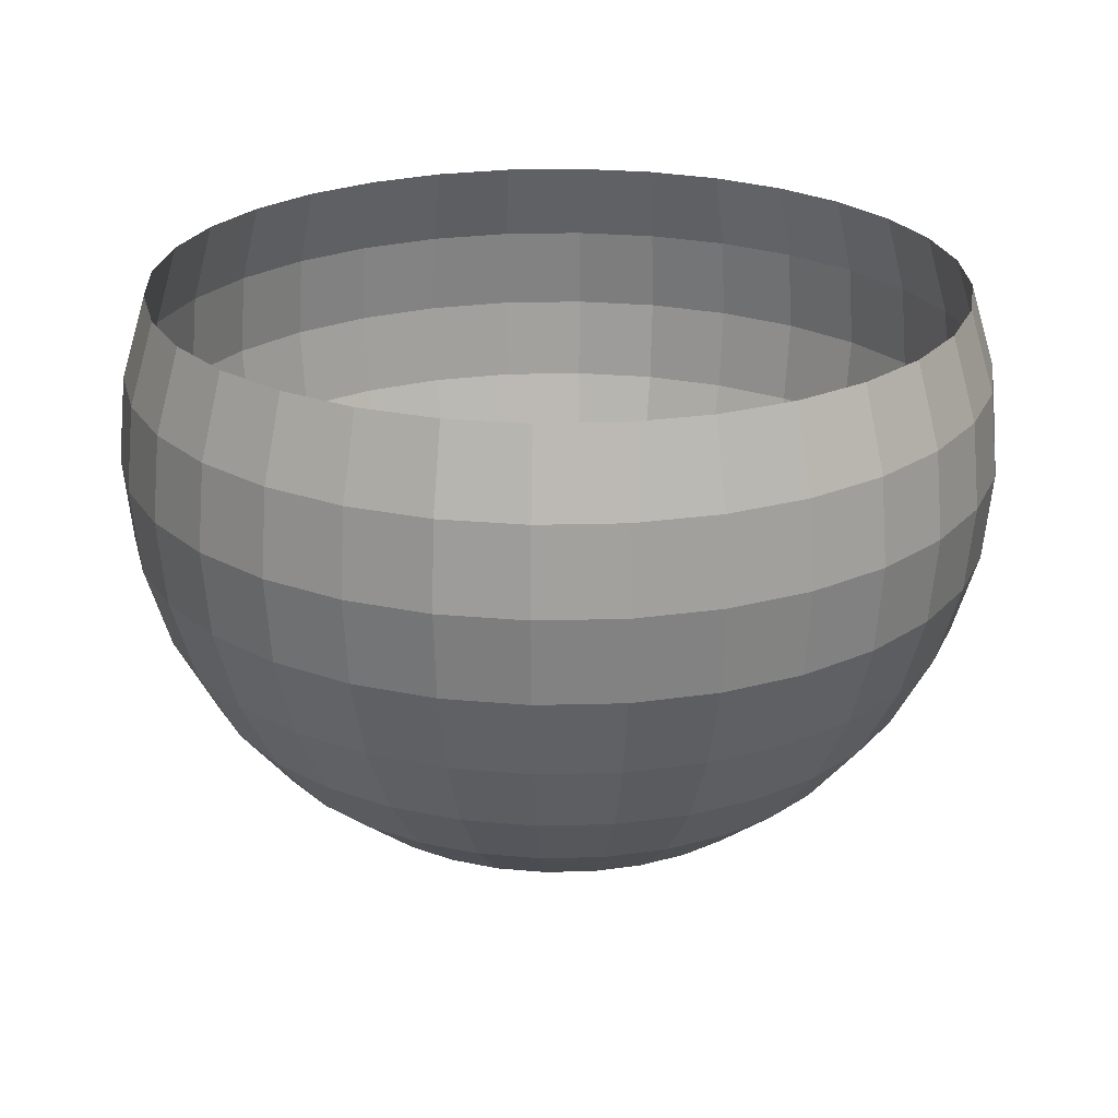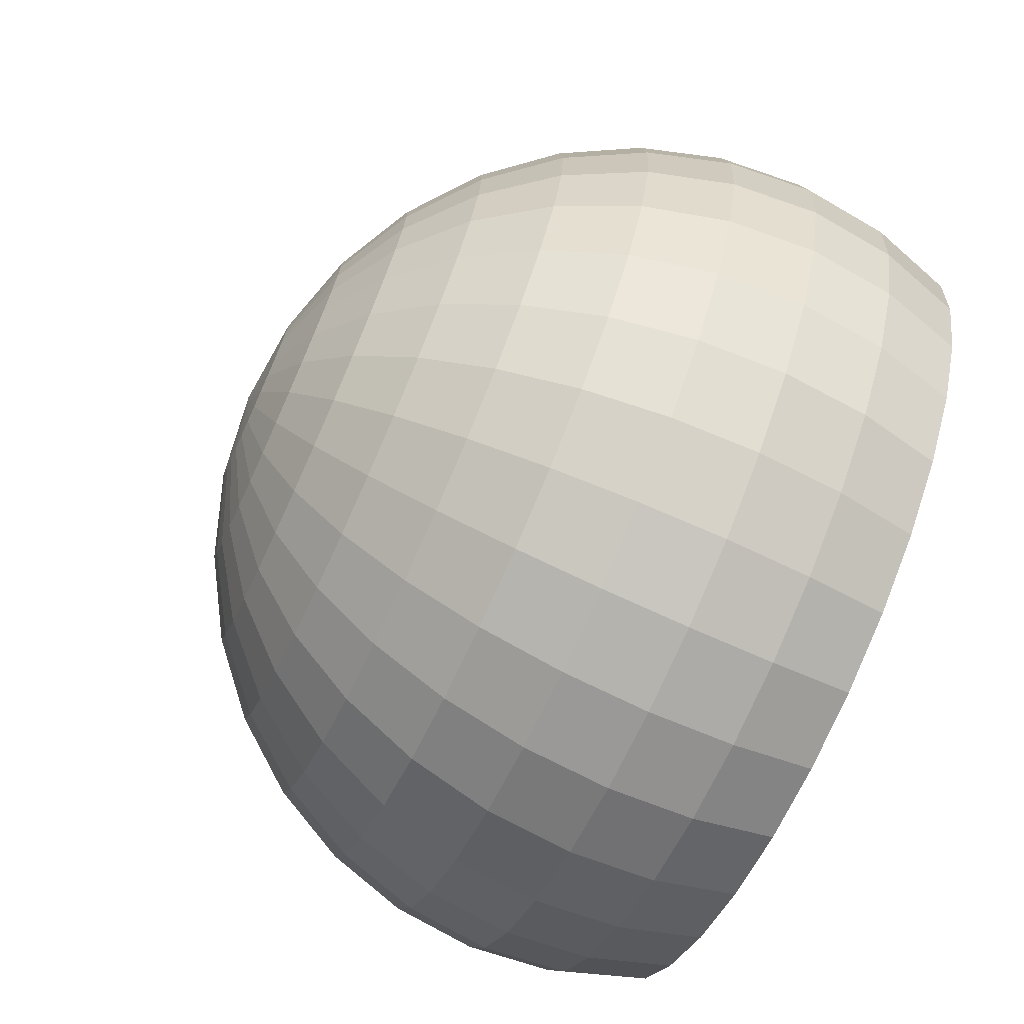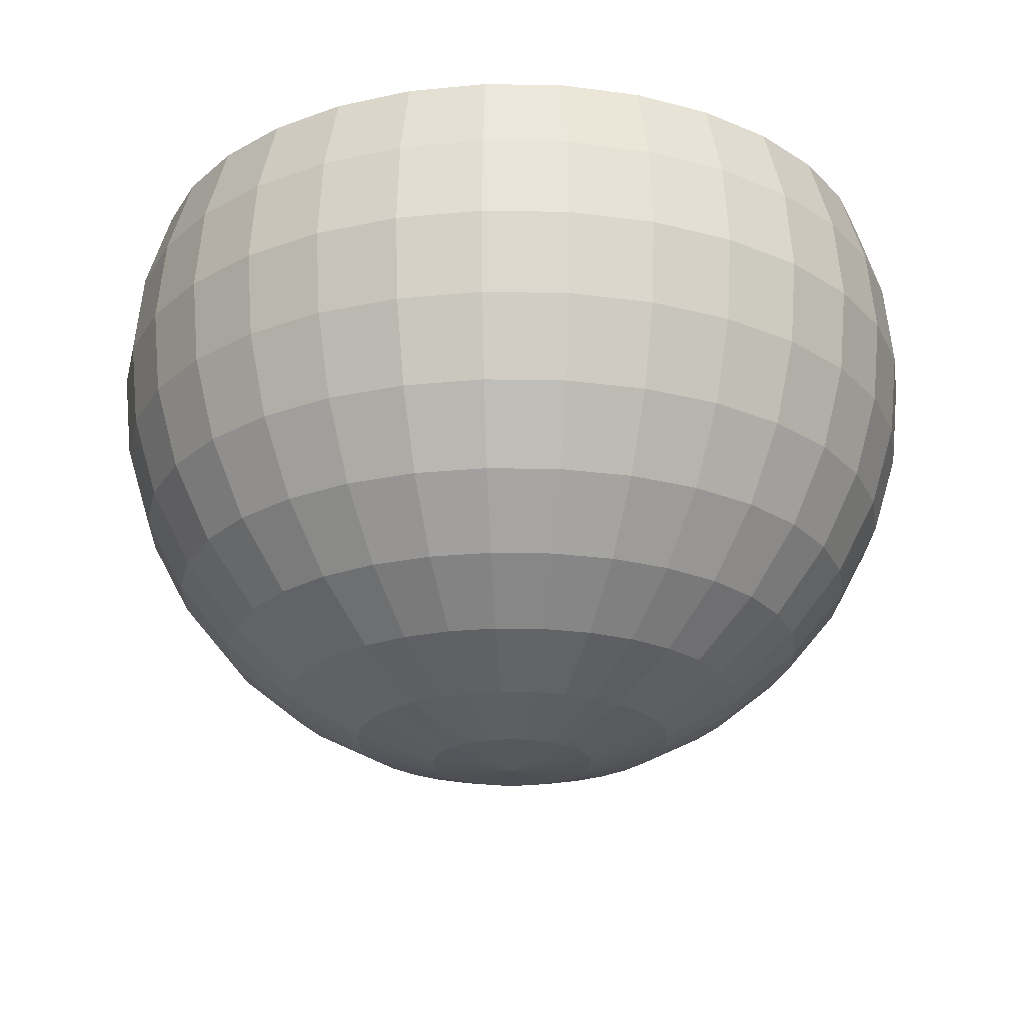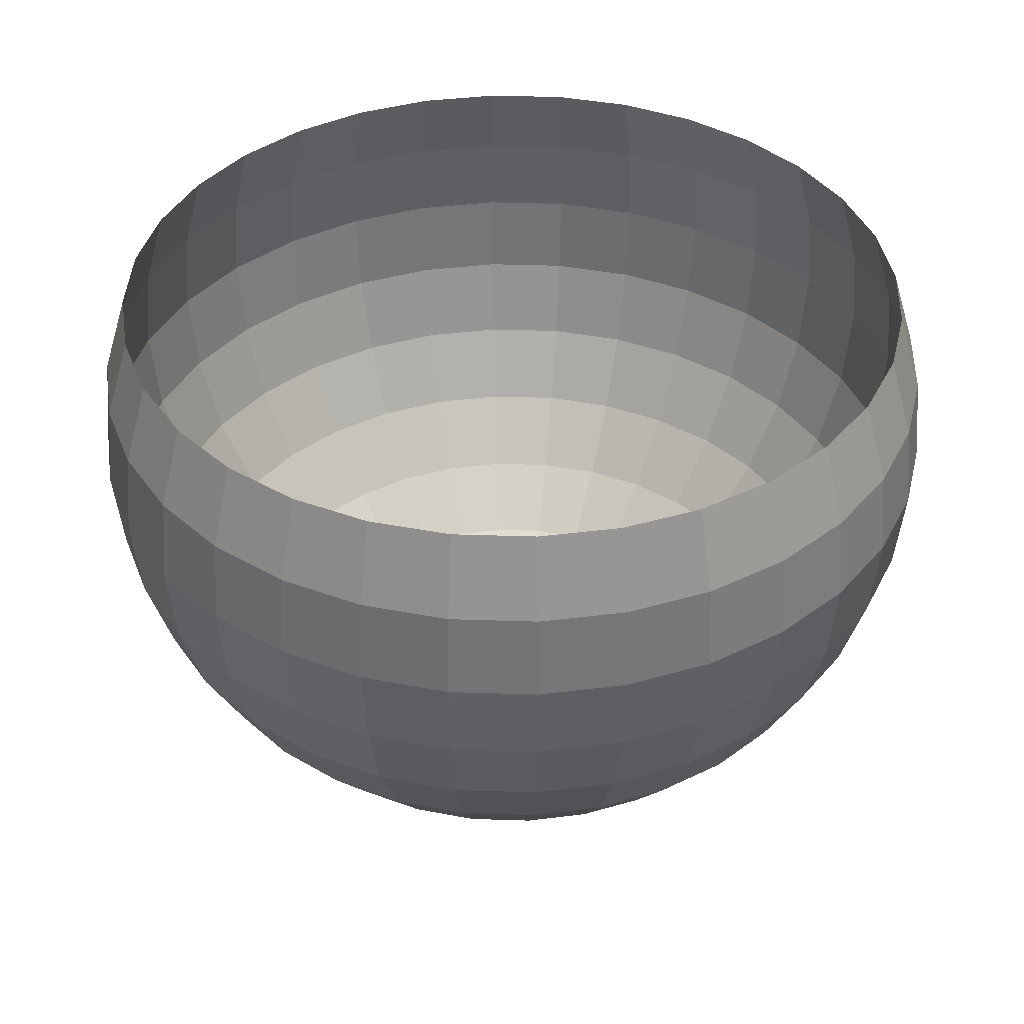
<metadata>
{"format":"obj","ext":"obj","renderer":"f3d","projection":"perspective","resolution":1024,"background":"white","views":[{"elev":23.8,"azim":-75.6,"up":"+Y"},{"elev":-73.2,"azim":65.6,"up":"+Z"},{"elev":-23.0,"azim":150.1,"up":"+Y"},{"elev":39.4,"azim":64.2,"up":"+Y"}]}
</metadata>
<code>
o Sphere
v 0 0.3827 -0.9239
v 0 0.1951 -0.9808
v 0 0 -1
v 0 -0.1951 -0.9808
v 0 -0.8315 -0.5556
v 0.1802 0.3827 -0.9061
v 0.1913 0.1951 -0.9619
v 0.1951 0 -0.9808
v 0.1913 -0.1951 -0.9619
v 0.1802 -0.3827 -0.9061
v 0.1622 -0.5556 -0.8155
v 0.1379 -0.7071 -0.6935
v 0.1084 -0.8315 -0.5449
v 0.07466 -0.9239 -0.3753
v 0.03806 -0.9808 -0.1913
v 0.3536 0.3827 -0.8536
v 0.3753 0.1951 -0.9061
v 0.3827 0 -0.9239
v 0.3753 -0.1951 -0.9061
v 0.3536 -0.3827 -0.8536
v 0.3182 -0.5556 -0.7682
v 0.2706 -0.7071 -0.6533
v 0.2126 -0.8315 -0.5133
v 0.1464 -0.9239 -0.3536
v 0.07466 -0.9808 -0.1802
v 0.5133 0.3827 -0.7682
v 0.5449 0.1951 -0.8155
v 0.5556 0 -0.8315
v 0.5449 -0.1951 -0.8155
v 0.5133 -0.3827 -0.7682
v 0.4619 -0.5556 -0.6913
v 0.3928 -0.7071 -0.5879
v 0.3087 -0.8315 -0.4619
v 0.2126 -0.9239 -0.3182
v 0.1084 -0.9808 -0.1622
v 0.6533 0.3827 -0.6533
v 0.6935 0.1951 -0.6935
v 0.7071 0 -0.7071
v 0.6935 -0.1951 -0.6935
v 0.6533 -0.3827 -0.6533
v 0.5879 -0.5556 -0.5879
v 0.5 -0.7071 -0.5
v 0.3928 -0.8315 -0.3928
v 0.2706 -0.9239 -0.2706
v 0.1379 -0.9808 -0.1379
v 0.7682 0.3827 -0.5133
v 0.8155 0.1951 -0.5449
v 0.8315 0 -0.5556
v 0.8155 -0.1951 -0.5449
v 0.7682 -0.3827 -0.5133
v 0.6913 -0.5556 -0.4619
v 0.5879 -0.7071 -0.3928
v 0.4619 -0.8315 -0.3087
v 0.3182 -0.9239 -0.2126
v 0.1622 -0.9808 -0.1084
v 0.8536 0.3827 -0.3536
v 0.9061 0.1951 -0.3753
v 0.9239 0 -0.3827
v 0.9061 -0.1951 -0.3753
v 0.8536 -0.3827 -0.3536
v 0.7682 -0.5556 -0.3182
v 0.6533 -0.7071 -0.2706
v 0.5133 -0.8315 -0.2126
v 0.3536 -0.9239 -0.1464
v 0.1802 -0.9808 -0.07466
v 0.9061 0.3827 -0.1802
v 0.9619 0.1951 -0.1913
v 0.9808 0 -0.1951
v 0.9619 -0.1951 -0.1913
v 0.9061 -0.3827 -0.1802
v 0.8155 -0.5556 -0.1622
v 0.6935 -0.7071 -0.1379
v 0.5449 -0.8315 -0.1084
v 0.3753 -0.9239 -0.07466
v 0.1913 -0.9808 -0.03806
v 0.9239 0.3827 0
v 0.9808 0.1951 0
v 1 0 0
v 0.9808 -0.1951 0
v 0.9239 -0.3827 0
v 0.8315 -0.5556 0
v 0.7071 -0.7071 0
v 0.5556 -0.8315 0
v 0.3827 -0.9239 0
v 0.1951 -0.9808 0
v 0.9061 0.3827 0.1802
v 0.9619 0.1951 0.1913
v 0.9808 0 0.1951
v 0.9619 -0.1951 0.1913
v 0.9061 -0.3827 0.1802
v 0.8155 -0.5556 0.1622
v 0.6935 -0.7071 0.1379
v 0.5449 -0.8315 0.1084
v 0.3753 -0.9239 0.07466
v 0.1913 -0.9808 0.03806
v 0.8536 0.3827 0.3536
v 0.9061 0.1951 0.3753
v 0.9239 0 0.3827
v 0.9061 -0.1951 0.3753
v 0.8536 -0.3827 0.3536
v 0.7682 -0.5556 0.3182
v 0.6533 -0.7071 0.2706
v 0.5133 -0.8315 0.2126
v 0.3536 -0.9239 0.1464
v 0.1802 -0.9808 0.07466
v 0.7682 0.3827 0.5133
v 0.8155 0.1951 0.5449
v 0.8315 0 0.5556
v 0.8155 -0.1951 0.5449
v 0.7682 -0.3827 0.5133
v 0.6913 -0.5556 0.4619
v 0.5879 -0.7071 0.3928
v 0.4619 -0.8315 0.3087
v 0.3182 -0.9239 0.2126
v 0.1622 -0.9808 0.1084
v 0.6533 0.3827 0.6533
v 0.6935 0.1951 0.6935
v 0.7071 0 0.7071
v 0.6935 -0.1951 0.6935
v 0.6533 -0.3827 0.6533
v 0.5879 -0.5556 0.5879
v 0.5 -0.7071 0.5
v 0.3928 -0.8315 0.3928
v 0.2706 -0.9239 0.2706
v 0.1379 -0.9808 0.1379
v 0.5133 0.3827 0.7682
v 0.5449 0.1951 0.8155
v 0.5556 0 0.8315
v 0.5449 -0.1951 0.8155
v 0.5133 -0.3827 0.7682
v 0.4619 -0.5556 0.6913
v 0.3928 -0.7071 0.5879
v 0.3087 -0.8315 0.4619
v 0.2126 -0.9239 0.3182
v 0.1084 -0.9808 0.1622
v 0 -1 0
v 0.3536 0.3827 0.8536
v 0.3753 0.1951 0.9061
v 0.3827 0 0.9239
v 0.3753 -0.1951 0.9061
v 0.3536 -0.3827 0.8536
v 0.3182 -0.5556 0.7682
v 0.2706 -0.7071 0.6533
v 0.2126 -0.8315 0.5133
v 0.1464 -0.9239 0.3536
v 0.07466 -0.9808 0.1802
v 0.1802 0.3827 0.9061
v 0.1913 0.1951 0.9619
v 0.1951 0 0.9808
v 0.1913 -0.1951 0.9619
v 0.1802 -0.3827 0.9061
v 0.1622 -0.5556 0.8155
v 0.1379 -0.7071 0.6935
v 0.1084 -0.8315 0.5449
v 0.07466 -0.9239 0.3753
v 0.03806 -0.9808 0.1913
v 0 0.3827 0.9239
v -0 0.1951 0.9808
v -0 0 1
v -0 -0.1951 0.9808
v 0 -0.3827 0.9239
v -0 -0.5556 0.8315
v -0 -0.7071 0.7071
v -0 -0.8315 0.5556
v 0 -0.9239 0.3827
v 0 -0.9808 0.1951
v -0.1802 0.3827 0.9061
v -0.1913 0.1951 0.9619
v -0.1951 0 0.9808
v -0.1913 -0.1951 0.9619
v -0.1802 -0.3827 0.9061
v -0.1622 -0.5556 0.8155
v -0.1379 -0.7071 0.6935
v -0.1084 -0.8315 0.5449
v -0.07466 -0.9239 0.3753
v -0.03806 -0.9808 0.1913
v -0.3536 0.3827 0.8536
v -0.3753 0.1951 0.9061
v -0.3827 0 0.9239
v -0.3753 -0.1951 0.9061
v -0.3536 -0.3827 0.8536
v -0.3182 -0.5556 0.7682
v -0.2706 -0.7071 0.6533
v -0.2126 -0.8315 0.5133
v -0.1464 -0.9239 0.3536
v -0.07466 -0.9808 0.1802
v -0.5133 0.3827 0.7682
v -0.5449 0.1951 0.8155
v -0.5556 0 0.8315
v -0.5449 -0.1951 0.8155
v -0.5133 -0.3827 0.7682
v -0.4619 -0.5556 0.6913
v -0.3928 -0.7071 0.5879
v -0.3087 -0.8315 0.4619
v -0.2126 -0.9239 0.3182
v -0.1084 -0.9808 0.1622
v -0.6533 0.3827 0.6533
v -0.6935 0.1951 0.6935
v -0.7071 0 0.7071
v -0.6935 -0.1951 0.6935
v -0.6533 -0.3827 0.6533
v -0.5879 -0.5556 0.5879
v -0.5 -0.7071 0.5
v -0.3928 -0.8315 0.3928
v -0.2706 -0.9239 0.2706
v -0.1379 -0.9808 0.1379
v -0.7682 0.3827 0.5133
v -0.8155 0.1951 0.5449
v -0.8315 0 0.5556
v -0.8155 -0.1951 0.5449
v -0.7682 -0.3827 0.5133
v -0.6913 -0.5556 0.4619
v -0.5879 -0.7071 0.3928
v -0.4619 -0.8315 0.3087
v -0.3182 -0.9239 0.2126
v -0.1622 -0.9808 0.1084
v -0.8536 0.3827 0.3536
v -0.9061 0.1951 0.3753
v -0.9239 0 0.3827
v -0.9061 -0.1951 0.3753
v -0.8536 -0.3827 0.3536
v -0.7682 -0.5556 0.3182
v -0.6533 -0.7071 0.2706
v -0.5133 -0.8315 0.2126
v -0.3536 -0.9239 0.1464
v -0.1802 -0.9808 0.07466
v -0.9061 0.3827 0.1802
v -0.9619 0.1951 0.1913
v -0.9808 0 0.1951
v -0.9619 -0.1951 0.1913
v -0.9061 -0.3827 0.1802
v -0.8155 -0.5556 0.1622
v -0.6935 -0.7071 0.1379
v -0.5449 -0.8315 0.1084
v -0.3753 -0.9239 0.07466
v -0.1913 -0.9808 0.03806
v -0.9239 0.3827 0
v -0.9808 0.1951 0
v -1 0 0
v -0.9808 -0.1951 0
v -0.9239 -0.3827 0
v -0.8315 -0.5556 0
v -0.7071 -0.7071 0
v -0.5556 -0.8315 0
v -0.3827 -0.9239 0
v -0.1951 -0.9808 0
v -0.9061 0.3827 -0.1802
v -0.9619 0.1951 -0.1913
v -0.9808 0 -0.1951
v -0.9619 -0.1951 -0.1913
v -0.9061 -0.3827 -0.1802
v -0.8155 -0.5556 -0.1622
v -0.6935 -0.7071 -0.1379
v -0.5449 -0.8315 -0.1084
v -0.3753 -0.9239 -0.07466
v -0.1913 -0.9808 -0.03806
v -0.8536 0.3827 -0.3536
v -0.9061 0.1951 -0.3753
v -0.9239 0 -0.3827
v -0.9061 -0.1951 -0.3753
v -0.8536 -0.3827 -0.3536
v -0.7682 -0.5556 -0.3182
v -0.6533 -0.7071 -0.2706
v -0.5133 -0.8315 -0.2126
v -0.3536 -0.9239 -0.1464
v -0.1802 -0.9808 -0.07466
v -0.7682 0.3827 -0.5133
v -0.8155 0.1951 -0.5449
v -0.8315 0 -0.5556
v -0.8155 -0.1951 -0.5449
v -0.7682 -0.3827 -0.5133
v -0.6913 -0.5556 -0.4619
v -0.5879 -0.7071 -0.3928
v -0.4619 -0.8315 -0.3087
v -0.3182 -0.9239 -0.2126
v -0.1622 -0.9808 -0.1084
v -0.2706 0.9239 -0.2706
v -0.6533 0.3827 -0.6533
v -0.6935 0.1951 -0.6935
v -0.7071 0 -0.7071
v -0.6935 -0.1951 -0.6935
v -0.6533 -0.3827 -0.6533
v -0.5879 -0.5556 -0.5879
v -0.5 -0.7071 -0.5
v -0.3928 -0.8315 -0.3928
v -0.2706 -0.9239 -0.2706
v -0.1379 -0.9808 -0.1379
v -0.5133 0.3827 -0.7682
v -0.5449 0.1951 -0.8155
v -0.5556 0 -0.8315
v -0.5449 -0.1951 -0.8155
v -0.5133 -0.3827 -0.7682
v -0.4619 -0.5556 -0.6913
v -0.3928 -0.7071 -0.5879
v -0.3087 -0.8315 -0.4619
v -0.2126 -0.9239 -0.3182
v -0.1084 -0.9808 -0.1622
v -0.3536 0.3827 -0.8536
v -0.3753 0.1951 -0.9061
v -0.3827 0 -0.9239
v -0.3753 -0.1951 -0.9061
v -0.3536 -0.3827 -0.8536
v -0.3182 -0.5556 -0.7682
v -0.2706 -0.7071 -0.6533
v -0.2126 -0.8315 -0.5133
v -0.1464 -0.9239 -0.3536
v -0.07466 -0.9808 -0.1802
v -0.1802 0.3827 -0.9061
v -0.1913 0.1951 -0.9619
v -0.1951 0 -0.9808
v -0.1913 -0.1951 -0.9619
v -0.1802 -0.3827 -0.9061
v -0.1622 -0.5556 -0.8155
v -0.1379 -0.7071 -0.6935
v -0.1084 -0.8315 -0.5449
v -0.07466 -0.9239 -0.3753
v -0.03806 -0.9808 -0.1913
v 0 -0.3827 -0.9239
v 0 -0.5556 -0.8315
v 0 -0.7071 -0.7071
v 0 -0.9239 -0.3827
v 0 -0.9808 -0.1951
f 136 322 15
f 4 3 8 9
f 318 4 9 10
f 319 318 10 11
f 320 319 11 12
f 5 320 12 13
f 321 5 13 14
f 2 1 6 7
f 322 321 14 15
f 3 2 7 8
f 7 6 16 17
f 15 14 24 25
f 8 7 17 18
f 136 15 25
f 9 8 18 19
f 10 9 19 20
f 11 10 20 21
f 12 11 21 22
f 13 12 22 23
f 14 13 23 24
f 21 20 30 31
f 22 21 31 32
f 23 22 32 33
f 24 23 33 34
f 17 16 26 27
f 25 24 34 35
f 18 17 27 28
f 136 25 35
f 19 18 28 29
f 20 19 29 30
f 35 34 44 45
f 28 27 37 38
f 136 35 45
f 29 28 38 39
f 30 29 39 40
f 31 30 40 41
f 32 31 41 42
f 33 32 42 43
f 34 33 43 44
f 27 26 36 37
f 42 41 51 52
f 43 42 52 53
f 44 43 53 54
f 37 36 46 47
f 45 44 54 55
f 38 37 47 48
f 136 45 55
f 39 38 48 49
f 40 39 49 50
f 41 40 50 51
f 136 55 65
f 49 48 58 59
f 50 49 59 60
f 51 50 60 61
f 52 51 61 62
f 53 52 62 63
f 54 53 63 64
f 47 46 56 57
f 55 54 64 65
f 48 47 57 58
f 63 62 72 73
f 64 63 73 74
f 57 56 66 67
f 65 64 74 75
f 58 57 67 68
f 136 65 75
f 59 58 68 69
f 60 59 69 70
f 61 60 70 71
f 62 61 71 72
f 69 68 78 79
f 70 69 79 80
f 71 70 80 81
f 72 71 81 82
f 73 72 82 83
f 74 73 83 84
f 67 66 76 77
f 75 74 84 85
f 68 67 77 78
f 136 75 85
f 83 82 92 93
f 84 83 93 94
f 77 76 86 87
f 85 84 94 95
f 78 77 87 88
f 136 85 95
f 79 78 88 89
f 80 79 89 90
f 81 80 90 91
f 82 81 91 92
f 90 89 99 100
f 91 90 100 101
f 92 91 101 102
f 93 92 102 103
f 94 93 103 104
f 87 86 96 97
f 95 94 104 105
f 88 87 97 98
f 136 95 105
f 89 88 98 99
f 104 103 113 114
f 97 96 106 107
f 105 104 114 115
f 98 97 107 108
f 136 105 115
f 99 98 108 109
f 100 99 109 110
f 101 100 110 111
f 102 101 111 112
f 103 102 112 113
f 110 109 119 120
f 111 110 120 121
f 112 111 121 122
f 113 112 122 123
f 114 113 123 124
f 107 106 116 117
f 115 114 124 125
f 108 107 117 118
f 136 115 125
f 109 108 118 119
f 124 123 133 134
f 117 116 126 127
f 125 124 134 135
f 118 117 127 128
f 136 125 135
f 119 118 128 129
f 120 119 129 130
f 121 120 130 131
f 122 121 131 132
f 123 122 132 133
f 131 130 141 142
f 132 131 142 143
f 133 132 143 144
f 134 133 144 145
f 127 126 137 138
f 135 134 145 146
f 128 127 138 139
f 136 135 146
f 129 128 139 140
f 130 129 140 141
f 146 145 155 156
f 139 138 148 149
f 136 146 156
f 140 139 149 150
f 141 140 150 151
f 142 141 151 152
f 143 142 152 153
f 144 143 153 154
f 145 144 154 155
f 138 137 147 148
f 153 152 162 163
f 154 153 163 164
f 155 154 164 165
f 148 147 157 158
f 156 155 165 166
f 149 148 158 159
f 136 156 166
f 150 149 159 160
f 151 150 160 161
f 152 151 161 162
f 159 158 168 169
f 136 166 176
f 160 159 169 170
f 161 160 170 171
f 162 161 171 172
f 163 162 172 173
f 164 163 173 174
f 165 164 174 175
f 158 157 167 168
f 166 165 175 176
f 173 172 182 183
f 174 173 183 184
f 175 174 184 185
f 168 167 177 178
f 176 175 185 186
f 169 168 178 179
f 136 176 186
f 170 169 179 180
f 171 170 180 181
f 172 171 181 182
f 136 186 196
f 180 179 189 190
f 181 180 190 191
f 182 181 191 192
f 183 182 192 193
f 184 183 193 194
f 185 184 194 195
f 178 177 187 188
f 186 185 195 196
f 179 178 188 189
f 194 193 203 204
f 195 194 204 205
f 188 187 197 198
f 196 195 205 206
f 189 188 198 199
f 136 196 206
f 190 189 199 200
f 191 190 200 201
f 192 191 201 202
f 193 192 202 203
f 200 199 209 210
f 201 200 210 211
f 202 201 211 212
f 203 202 212 213
f 204 203 213 214
f 205 204 214 215
f 198 197 207 208
f 206 205 215 216
f 199 198 208 209
f 136 206 216
f 214 213 223 224
f 215 214 224 225
f 208 207 217 218
f 216 215 225 226
f 209 208 218 219
f 136 216 226
f 210 209 219 220
f 211 210 220 221
f 212 211 221 222
f 213 212 222 223
f 221 220 230 231
f 222 221 231 232
f 223 222 232 233
f 224 223 233 234
f 225 224 234 235
f 218 217 227 228
f 226 225 235 236
f 219 218 228 229
f 136 226 236
f 220 219 229 230
f 235 234 244 245
f 228 227 237 238
f 236 235 245 246
f 229 228 238 239
f 136 236 246
f 230 229 239 240
f 231 230 240 241
f 232 231 241 242
f 233 232 242 243
f 234 233 243 244
f 242 241 251 252
f 243 242 252 253
f 244 243 253 254
f 245 244 254 255
f 238 237 247 248
f 246 245 255 256
f 239 238 248 249
f 136 246 256
f 240 239 249 250
f 241 240 250 251
f 248 247 257 258
f 256 255 265 266
f 249 248 258 259
f 136 256 266
f 250 249 259 260
f 251 250 260 261
f 252 251 261 262
f 253 252 262 263
f 254 253 263 264
f 255 254 264 265
f 262 261 271 272
f 263 262 272 273
f 264 263 273 274
f 265 264 274 275
f 258 257 267 268
f 266 265 275 276
f 259 258 268 269
f 136 266 276
f 260 259 269 270
f 261 260 270 271
f 276 275 286 287
f 269 268 279 280
f 136 276 287
f 270 269 280 281
f 271 270 281 282
f 272 271 282 283
f 273 272 283 284
f 274 273 284 285
f 275 274 285 286
f 268 267 278 279
f 284 283 293 294
f 285 284 294 295
f 286 285 295 296
f 279 278 288 289
f 287 286 296 297
f 280 279 289 290
f 136 287 297
f 281 280 290 291
f 282 281 291 292
f 283 282 292 293
f 290 289 299 300
f 136 297 307
f 291 290 300 301
f 292 291 301 302
f 293 292 302 303
f 294 293 303 304
f 295 294 304 305
f 296 295 305 306
f 289 288 298 299
f 297 296 306 307
f 304 303 313 314
f 305 304 314 315
f 306 305 315 316
f 299 298 308 309
f 307 306 316 317
f 300 299 309 310
f 136 307 317
f 301 300 310 311
f 302 301 311 312
f 303 302 312 313
f 136 317 322
f 311 310 3 4
f 312 311 4 318
f 313 312 318 319
f 314 313 319 320
f 315 314 320 5
f 316 315 5 321
f 309 308 1 2
f 317 316 321 322
f 310 309 2 3

</code>
